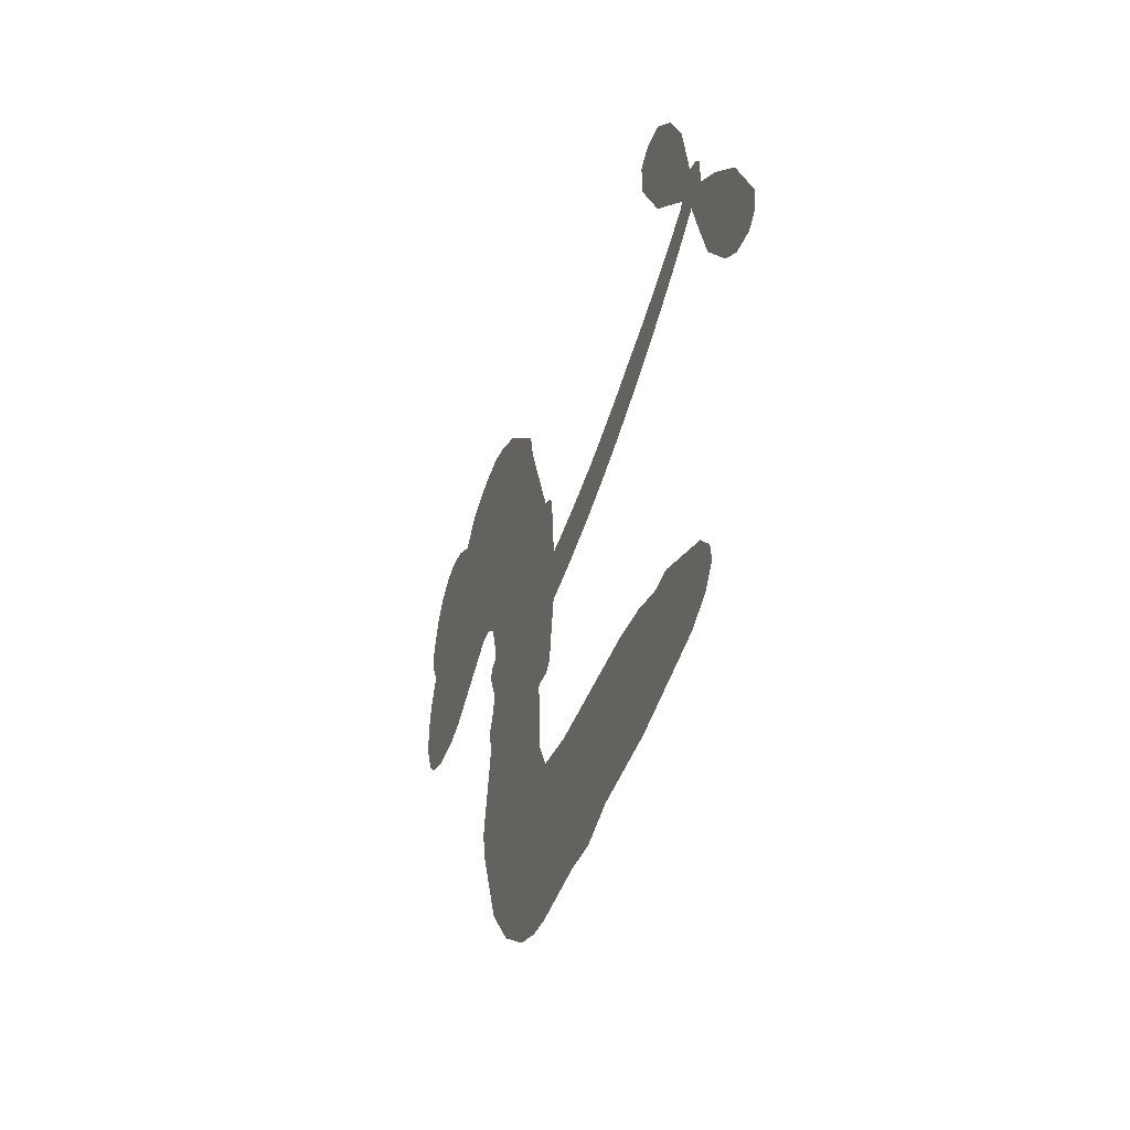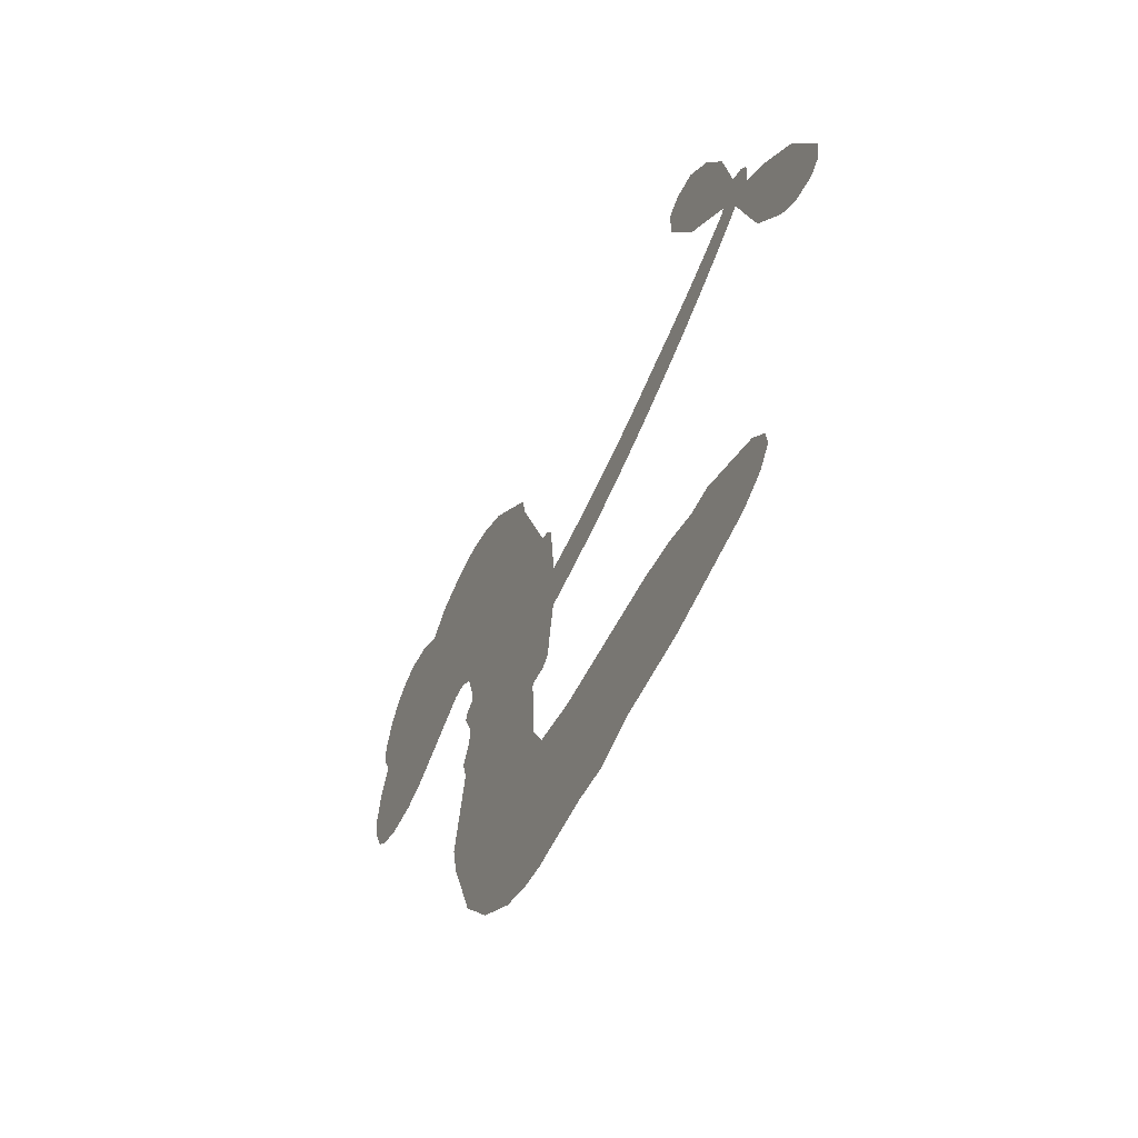
<metadata>
{"format":"obj","ext":"obj","renderer":"f3d","projection":"perspective","resolution":1024,"background":"white","views":[{"elev":-42.3,"azim":71.5,"up":"+Y"},{"elev":-56.0,"azim":64.4,"up":"+Y"}]}
</metadata>
<code>
v -463.1 37.2 0
v -462.1 42.33 0
v -460 47.04 0
v -461.9 50.79 0
v -462 54.54 0
v -460.1 59.65 0
v -457.6 62.88 0
v -454.7 64.82 0
v -451.8 65.53 0
v -447.6 64.86 0
v -443.2 62.22 0
v -438.9 65.84 0
v -432.6 67.86 0
v -427.3 68.16 0
v -423.1 67.04 0
v -417.6 64.21 0
v -408 54.88 0
v -407.1 50.55 0
v -400.3 33.82 0
v -398.6 33.17 0
v -397.5 31.68 0
v -396.4 20.67 0
v -364 27.55 0
v -342.8 35.86 0
v -342.4 36.74 0
v -351.2 45.29 0
v -356.6 55.29 0
v -356.8 60.68 0
v -353.9 62.45 0
v -349.9 61.97 0
v -345.3 57.28 0
v -341.3 49.79 0
v -339.2 39.67 0
v -336.9 38.77 0
v -335.6 37.13 0
v -335.9 33.23 0
v -331 29.45 0
v -324.9 23.1 0
v -319.6 12.55 0
v -320.1 9.4 0
v -322.1 7.872 0
v -326.2 8.423 0
v -329.5 10.92 0
v -334.9 18.2 0
v -339.4 31.77 0
v -396.4 11.53 0
v -398.1 1.652 0
v -399.7 0.5359 0
v -402.7 0.9168 0
v -403.1 -0.2492 0
v -402.4 -1.392 0
v -402.4 -10.29 0
v -399.7 -15.28 0
v -392 -16.81 0
v -369.5 -17.42 0
v -362.7 -18.39 0
v -356.9 -20.2 0
v -353 -20.12 0
v -341.9 -24.99 0
v -339.2 -28.06 0
v -338.8 -30.77 0
v -341 -33.55 0
v -345.4 -35.76 0
v -362.4 -38.52 0
v -375.8 -38.84 0
v -382.4 -40.68 0
v -388.6 -40.02 0
v -399.8 -40.48 0
v -404.2 -39.87 0
v -409.3 -37.92 0
v -416.4 -32.7 0
v -422.5 -25.19 0
v -427.5 -12.43 0
v -428.6 -7.202 0
v -425.8 6.527 0
v -426.8 10.2 0
v -425.1 13.39 0
v -424.9 16.51 0
v -426.9 20.87 0
v -426.4 22.35 0
v -424.8 23.08 0
v -424.6 24.43 0
v -426.4 30.07 0
v -428.6 32.04 0
v -431.4 32.16 0
v -444.5 25.72 0
v -448.7 24.63 0
v -454.4 24.76 0
v -458.4 26.41 0
v -460.7 28.54 0
v -462.5 32.61 0
v -366.6 18.37 0
v -341.1 35.6 0
v -422.3 23.46 0
v -404.9 1.088 0
v -402.4 -5.838 0
v -424.8 20.94 0
v -400.5 30.62 0
v -397.3 6.595 0
v -352.5 24.33 0
v -340.4 37.79 0
v -345.8 27.84 0
v -342.6 29.77 0
v -425.9 18.68 0
v -403.6 3.589 0
v -346.8 41.02 0
v -338.2 35.93 0
v -343.1 40.43 0
v -342.6 -29.98 0
v -323.4 11.57 0
v -421.8 28.03 0
v -404.7 -2.079 0
v -423.1 18.66 0
v -455.8 31.5 0
v -452 60.07 0
v -429.8 37.1 0
v -396.9 26.17 0
v -400.6 3.417 0
v -353.3 31.19 0
v -348 33.4 0
v -408.6 4.711 0
v -406.1 32.47 0
v -420.6 14.69 0
v -424 35.07 0
v -401.8 7.895 0
v -342.4 32.83 0
v -410.4 -0.8225 0
v -345.4 31.42 0
v -348.5 29.97 0
v -421.8 9.552 0
v -354.8 -27.17 0
v -337.1 24.96 0
v -353.2 58.07 0
v -340.2 44.74 0
v -322.2 17.83 0
v -455.3 52.81 0
v -349.1 26.01 0
v -354.9 -23.39 0
v -336.1 29.04 0
v -361.5 -25.42 0
v -347.4 -22.56 0
v -350.9 -25.19 0
v -427.2 60.09 0
v -400.9 -32.19 0
v -458.6 35.42 0
v -448.4 32.03 0
v -456 59.08 0
v -413.9 24.7 0
v -409.3 -7.991 0
v -353.9 50.29 0
v -344.4 44.38 0
v -458.1 50.33 0
v -453.2 45.4 0
v -454.5 49.04 0
v -447.4 49.49 0
v -451.1 51.71 0
v -353.9 -37.15 0
v -346.6 -27.27 0
v -426.1 64.14 0
v -415.2 51.04 0
v -401.5 -36.5 0
v -447.4 28.28 0
v -438 28.94 0
v -451.9 29.13 0
v -418.3 25.27 0
v -405.5 -8.026 0
v -407.4 -14 0
v -450.8 48.09 0
v -447.2 42.4 0
v -446 56.08 0
v -452.3 55.82 0
v -431 63.26 0
v -421.8 60.83 0
v -411.1 51.94 0
v -394.2 -40.24 0
v -406 -33.69 0
v -418.5 20.4 0
v -415.2 32.75 0
v -447.8 53.03 0
v -442.4 51.84 0
v -412.8 59.54 0
v -422.7 31.6 0
v -398 -34.78 0
v -394.5 -28.64 0
v -417.8 29.46 0
v -414 55.28 0
v -403.7 42.19 0
v -419.6 33.64 0
v -417.6 58.55 0
v -419.3 42.06 0
v -411.6 44.15 0
v -420.6 37.9 0
v -410.2 47.98 0
v -415.1 38.36 0
v -425.6 41.84 0
v -405.4 46.37 0
v -424.1 38.62 0
v -407.7 43.02 0
v -410.7 39.71 0
v -406.5 38.84 0
v -409.4 35.46 0
v -402 38 0
v -410.7 30.7 0
v -404.8 35.75 0
v -427.3 35.03 0
v -408.1 1.502 0
v -411.5 2.597 0
v -413.9 8.86 0
v -417 -1.189 0
v -349.2 58.07 0
v -351.2 53.96 0
v -349.2 49.63 0
v -452.5 36.85 0
v -452.2 32.98 0
v -405.2 22.48 0
v -457.4 43.02 0
v -436.8 36.66 0
v -403.5 -14.12 0
v -405.7 -21.09 0
v -402.6 -18.24 0
v -406.2 -17.45 0
v -412.9 -17.96 0
v -409.4 -19.77 0
v -399.8 -24.42 0
v -414.4 -25.11 0
v -402.2 -21.79 0
v -405 -26.79 0
v -397.5 -19.91 0
v -412.7 -21.74 0
v -425 -18.8 0
v -409.6 -25.46 0
v -447.3 60.39 0
v -449.2 57.47 0
v -435 64.4 0
v -438.4 60.97 0
v -434 60.01 0
v -437.4 55.13 0
v -420.4 65.62 0
v -423 63.88 0
v -406.1 -37.07 0
v -411.2 -33.05 0
v -442.7 46.06 0
v -415.2 61.87 0
v -423.4 52.68 0
v -417.7 11.26 0
v -418 6.446 0
v -411.8 16.35 0
v -416.2 15.44 0
v -413.3 12.73 0
v -408.7 10.06 0
v -420.7 -8.232 0
v -347.6 46.27 0
v -345.2 49.43 0
v -343.3 53.53 0
v -347.2 53.84 0
v -455.2 34.86 0
v -456.1 39 0
v -452.4 41.16 0
v -400.5 23.01 0
v -406.8 27.38 0
v -456.6 46.36 0
v -433.2 35.49 0
v -433.6 40.57 0
v -434.7 30.55 0
v -442.9 31.45 0
v -437.9 32.88 0
v -441.5 35.93 0
v -439.9 41.27 0
v -404.2 -30.42 0
v -400.9 -28.23 0
v -408.3 -29.54 0
v -412.6 -28.98 0
v -395.2 -23.99 0
v -380.7 -17.11 0
v -393.6 -20.4 0
v -390.8 -23.8 0
v -386.3 -16.96 0
v -390 -28.3 0
v -392 -32.13 0
v -382.8 -24.81 0
v -389.6 -20.01 0
v -395.6 -32.12 0
v -390.1 -36 0
v -386.9 -25.48 0
v -385.3 -21.22 0
v -385.1 -36.4 0
v -381.3 -21.09 0
v -383.9 -30.59 0
v -375.4 -25.64 0
v -387.9 -31.84 0
v -375.1 -17.27 0
v -379 -24.18 0
v -380.2 -28.33 0
v -375.8 -21.43 0
v -379.2 -34.1 0
v -370.3 -23.07 0
v -395.8 -16.05 0
v -441.8 57.87 0
v -444.1 49.06 0
v -446.2 46.29 0
v -440.7 48.83 0
v -438.8 51.84 0
v -438.7 45.22 0
v -432.3 51.05 0
v -437 48.56 0
v -434.2 45.01 0
v -429.9 43.37 0
v -428.6 40.26 0
v -426 47.55 0
v -430.9 47.28 0
v -421.4 56.51 0
v -425.6 56.27 0
v -419.1 52.85 0
v -430.6 56.37 0
v -428 52.44 0
v -421.1 48.33 0
v -414.5 5.095 0
v -417.4 2.641 0
v -427.2 -0.3346 0
v -421.9 3.898 0
v -426.5 3.092 0
v -423.7 0.7482 0
v -424 -4.33 0
v -410.8 7.383 0
v -405.7 7.398 0
v -404.3 11.98 0
v -424.9 -9.128 0
v -417.4 -20.2 0
v -459.9 39.26 0
v -400.6 26.81 0
v -410.6 26.78 0
v -414 28.7 0
v -409.9 21.99 0
v -403.9 29.6 0
v -441.3 27.33 0
v -436.8 40 0
v -443.5 42.4 0
v -445.4 38.27 0
v -449.2 38.93 0
v -381.4 -37.1 0
v -375.8 -30.53 0
v -440.7 54.72 0
v -434.1 56.46 0
v -423.1 44.88 0
v -419.8 -4.207 0
v -415 -7.308 0
v -427.9 -3.767 0
v -400.4 11.54 0
v -398.5 16.14 0
v -408 14.35 0
v -403.6 17.14 0
v -403.9 25.65 0
v -414 20.25 0
v -445.4 34.41 0
v -375 -34.68 0
v -369.1 -38.68 0
v -368.4 -31.29 0
v -372.4 -38.76 0
v -370.8 -34.89 0
v -366.5 -35.19 0
v -372.2 -31.38 0
v -370.4 -27.41 0
v -362.8 -30.95 0
v -366.2 -25.36 0
v -363.8 -22.19 0
v -360.1 -21.99 0
v -366.1 -17.9 0
v -381.2 14.04 0
v -380.1 22.92 0
v -400.6 19.25 0
v -407.6 18.52 0
v -362.7 -34.74 0
v -357.4 -32.8 0
v -358.1 -37.84 0
v -350.7 -30.33 0
v -367.3 -21.26 0
v -388.8 12.5 0
v -354.4 -30.82 0
v -349.6 -36.46 0
v -352.1 -33.73 0
v -348 -33.02 0
v -388.3 21.5 0
v -395.5 17.44 0
v -392.3 20.98 0
v -326.9 15.45 0
v -325.9 19.29 0
v -330.9 22.71 0
v -332.2 14.56 0
v -330.1 18.31 0
v -458.1 55.67 0
v -408.1 -4.155 0
v -412.2 -4.435 0
v -415.2 42.42 0
v -415 46.73 0
v -412.9 35.52 0
v -419.4 -28.94 0
v -418.5 -25.04 0
v -372.3 -19.89 0
v -421.6 -13.98 0
v -417 -15.41 0
v -412.5 -12.79 0
v -418.3 -11.55 0
v -409.5 -11.34 0
v -415.1 -10.65 0
v -365.7 -28.91 0
v -358.8 -28.72 0
v -357.9 -25.23 0
v -389.8 17.03 0
v -392.6 12.02 0
v -385.5 15.72 0
v -384.1 22.15 0
v -373.8 15.98 0
v -381.9 18.32 0
v -377.5 14.95 0
v -372 24.98 0
v -376.8 19.57 0
v -372.2 20.33 0
v -376 23.88 0
v -370.2 17.13 0
v -327.9 26.28 0
v -333.2 26.04 0
v -336 21.58 0
v -418.6 45.67 0
v -426.2 -15.62 0
v -420.9 -18.02 0
v -423.7 -21.99 0
v -420.3 -22.13 0
v -392.8 15.33 0
v -358.6 29.24 0
v -355 27.5 0
v -359.5 21.13 0
v -356 22.66 0
v -359.1 25.17 0
v -363 23.43 0
v -368 26.18 0
v -368.4 22.03 0
v -393.8 -35.41 0
v -397.1 -38.19 0
f 112 206 391
f 186 160 174
f 75 130 76
f 203 122 201
f 105 121 206
f 45 107 93
f 51 50 112
f 123 78 77
f 89 88 114
f 125 118 99
f 1 91 145
f 162 164 87
f 25 108 106
f 43 42 110
f 80 79 97
f 126 93 24
f 58 138 142
f 179 299 180
f 128 129 102
f 105 125 325
f 52 166 167
f 143 159 172
f 240 176 70
f 142 138 131
f 176 240 161
f 223 231 219
f 59 158 109
f 95 112 50
f 117 21 98
f 113 94 97
f 97 104 113
f 104 78 113
f 349 383 22
f 166 112 391
f 105 95 49
f 74 73 327
f 51 112 96
f 82 94 111
f 107 34 101
f 52 218 53
f 323 345 322
f 203 260 122
f 90 89 114
f 167 221 218
f 145 256 257
f 91 90 114
f 298 232 170
f 98 19 334
f 282 183 437
f 77 76 130
f 4 3 152
f 152 5 4
f 56 365 366
f 45 126 103
f 115 9 8
f 8 7 147
f 45 139 36
f 106 151 252
f 147 7 6
f 381 158 375
f 114 145 91
f 246 208 245
f 136 154 156
f 10 9 115
f 19 122 334
f 205 83 124
f 17 174 18
f 84 205 116
f 165 111 94
f 182 83 111
f 162 146 164
f 239 15 159
f 206 207 127
f 129 137 102
f 236 234 235
f 350 250 326
f 172 159 14
f 180 302 342
f 126 45 93
f 322 318 320
f 239 238 15
f 211 150 212
f 5 152 390
f 136 152 154
f 25 93 101
f 31 30 210
f 107 45 36
f 124 192 197
f 161 183 144
f 119 430 137
f 120 119 129
f 296 364 376
f 359 361 355
f 287 274 285
f 363 373 406
f 276 285 281
f 50 49 95
f 53 218 220
f 275 54 297
f 49 48 118
f 126 128 103
f 274 287 294
f 58 57 138
f 78 123 113
f 407 406 131
f 118 105 49
f 375 158 142
f 68 161 69
f 61 109 62
f 421 139 132
f 109 60 59
f 166 52 96
f 423 394 160
f 60 109 61
f 348 349 351
f 85 84 116
f 141 58 142
f 162 87 86
f 43 110 385
f 134 32 151
f 386 385 135
f 110 42 41
f 110 135 385
f 102 103 128
f 57 366 407
f 40 110 41
f 40 39 110
f 421 387 420
f 119 137 129
f 141 158 59
f 37 36 139
f 105 206 95
f 47 118 48
f 94 81 97
f 95 206 112
f 430 433 432
f 432 100 430
f 413 416 369
f 82 81 94
f 177 165 94
f 98 20 19
f 98 21 20
f 97 79 104
f 63 62 109
f 108 151 106
f 117 330 259
f 210 133 211
f 93 107 101
f 83 82 111
f 259 22 117
f 348 99 46
f 47 99 118
f 24 93 25
f 132 139 45
f 35 34 107
f 126 24 128
f 101 34 33
f 118 125 105
f 130 123 77
f 115 8 147
f 128 24 120
f 108 101 33
f 27 133 28
f 108 33 134
f 255 253 254
f 185 111 165
f 28 133 29
f 133 30 29
f 129 128 120
f 110 39 135
f 159 15 14
f 145 114 256
f 193 160 394
f 101 108 25
f 389 388 385
f 36 35 107
f 168 154 153
f 81 80 97
f 372 373 363
f 151 108 134
f 214 114 164
f 145 257 329
f 163 265 335
f 179 233 171
f 390 6 5
f 147 390 171
f 113 123 177
f 177 123 248
f 209 346 392
f 397 396 225
f 261 154 152
f 27 150 211
f 253 252 151
f 152 136 390
f 3 2 216
f 168 169 300
f 261 152 3
f 168 156 154
f 261 153 154
f 234 236 172
f 179 156 155
f 147 171 115
f 64 374 372
f 375 380 381
f 141 142 158
f 142 131 375
f 172 14 13
f 143 173 239
f 308 205 197
f 196 198 187
f 283 175 67
f 161 144 176
f 264 266 163
f 214 146 213
f 85 262 264
f 262 85 116
f 114 88 164
f 87 164 88
f 177 94 113
f 332 148 331
f 112 166 96
f 166 149 403
f 346 209 345
f 223 219 221
f 169 168 153
f 155 156 168
f 265 162 86
f 162 265 146
f 179 180 170
f 11 10 232
f 136 156 171
f 171 156 179
f 12 234 13
f 172 13 234
f 173 311 189
f 189 311 313
f 16 173 189
f 200 198 199
f 288 280 284
f 183 282 144
f 270 184 224
f 70 176 241
f 245 248 123
f 148 165 177
f 188 194 192
f 188 182 185
f 179 155 299
f 179 170 233
f 299 300 242
f 301 302 180
f 188 192 124
f 17 181 186
f 83 182 124
f 438 161 68
f 437 283 279
f 288 290 286
f 220 226 228
f 332 165 148
f 188 185 178
f 17 186 174
f 189 186 181
f 174 193 18
f 185 182 111
f 202 187 200
f 182 188 124
f 16 189 243
f 311 173 312
f 189 313 186
f 194 190 192
f 18 193 196
f 194 188 178
f 190 195 197
f 160 193 174
f 198 196 193
f 122 204 201
f 393 194 199
f 160 313 316
f 304 314 343
f 190 197 192
f 198 193 191
f 197 195 308
f 199 191 393
f 198 191 199
f 395 194 178
f 198 200 187
f 201 200 199
f 204 19 202
f 395 199 194
f 201 395 203
f 332 178 185
f 204 202 200
f 260 331 333
f 201 204 200
f 19 204 122
f 83 205 84
f 197 205 124
f 207 206 121
f 206 127 391
f 324 317 207
f 130 320 246
f 250 350 249
f 123 130 245
f 127 207 209
f 207 121 324
f 30 133 210
f 133 27 211
f 150 26 212
f 210 211 255
f 252 212 26
f 253 255 212
f 146 354 339
f 258 153 216
f 146 214 164
f 256 214 213
f 353 247 333
f 348 46 349
f 2 1 329
f 216 257 258
f 307 263 308
f 354 267 338
f 52 167 218
f 221 220 218
f 221 167 223
f 269 270 227
f 219 226 220
f 53 220 228
f 167 222 223
f 219 220 221
f 402 400 404
f 328 225 229
f 222 229 223
f 269 227 271
f 226 227 224
f 224 273 228
f 397 72 396
f 71 70 241
f 227 226 219
f 226 224 228
f 223 229 231
f 144 269 176
f 273 224 184
f 297 53 228
f 399 251 327
f 231 229 225
f 400 402 399
f 426 427 425
f 71 241 272
f 219 231 227
f 10 115 232
f 233 115 171
f 170 232 233
f 115 233 232
f 11 235 12
f 234 12 235
f 11 232 298
f 236 143 172
f 235 11 298
f 235 237 343
f 299 301 180
f 237 302 304
f 143 239 159
f 173 16 238
f 173 238 239
f 70 69 240
f 161 240 69
f 176 269 271
f 271 231 272
f 338 268 337
f 262 263 217
f 314 312 143
f 189 181 243
f 316 313 244
f 246 245 130
f 249 248 245
f 319 322 321
f 318 207 317
f 250 249 208
f 215 260 333
f 249 245 208
f 248 247 353
f 250 208 324
f 247 248 249
f 325 250 324
f 325 326 250
f 230 399 424
f 400 222 401
f 106 252 26
f 253 151 32
f 255 254 31
f 212 252 253
f 210 255 31
f 253 32 254
f 212 255 211
f 214 256 114
f 257 256 213
f 257 213 258
f 216 2 329
f 339 258 213
f 169 153 258
f 330 117 98
f 326 351 350
f 331 260 203
f 259 330 352
f 3 216 261
f 153 261 216
f 263 262 116
f 266 264 262
f 310 304 305
f 301 242 303
f 265 266 267
f 266 262 217
f 267 266 217
f 265 163 266
f 268 267 217
f 268 338 267
f 263 336 217
f 268 303 337
f 270 269 144
f 227 231 271
f 270 144 282
f 227 270 224
f 272 231 225
f 176 271 241
f 272 225 396
f 241 271 272
f 184 278 276
f 228 273 275
f 276 284 285
f 285 274 277
f 273 276 275
f 284 276 278
f 184 276 273
f 54 275 281
f 175 283 437
f 276 281 275
f 279 184 282
f 278 184 279
f 437 279 282
f 290 288 284
f 376 398 296
f 277 54 281
f 282 184 270
f 438 183 161
f 66 286 67
f 67 286 283
f 279 290 278
f 284 280 285
f 285 280 287
f 277 281 285
f 340 65 295
f 278 290 284
f 292 287 280
f 294 287 292
f 340 286 66
f 341 293 295
f 292 280 293
f 358 359 355
f 279 283 290
f 286 290 283
f 293 280 288
f 291 294 398
f 294 292 289
f 295 293 288
f 289 292 293
f 294 289 296
f 294 291 274
f 340 288 286
f 293 341 289
f 361 362 341
f 365 376 364
f 342 170 180
f 275 297 228
f 237 235 298
f 300 299 155
f 301 299 242
f 168 300 155
f 337 300 169
f 242 337 303
f 342 302 237
f 305 301 303
f 311 312 244
f 336 303 268
f 307 310 306
f 301 305 302
f 305 303 306
f 303 336 306
f 304 302 305
f 307 306 263
f 305 306 310
f 308 263 116
f 307 195 309
f 308 116 205
f 195 307 308
f 309 344 316
f 309 244 315
f 307 309 310
f 315 310 309
f 312 173 143
f 313 311 244
f 314 143 236
f 315 312 314
f 244 309 316
f 186 313 160
f 343 314 236
f 315 314 304
f 315 304 310
f 244 312 315
f 344 309 195
f 393 394 423
f 208 246 317
f 318 317 246
f 75 320 130
f 207 318 209
f 323 251 345
f 320 318 246
f 320 321 322
f 322 319 323
f 320 75 321
f 318 322 209
f 347 74 323
f 327 323 74
f 317 324 208
f 325 324 121
f 105 325 121
f 326 325 125
f 348 326 125
f 350 247 249
f 230 425 399
f 323 327 251
f 427 397 328
f 73 399 327
f 145 329 1
f 216 329 257
f 334 330 98
f 215 352 260
f 332 331 203
f 331 148 333
f 178 332 203
f 332 185 165
f 353 333 148
f 371 247 350
f 122 260 334
f 334 260 352
f 336 263 306
f 265 86 335
f 268 217 336
f 300 337 242
f 337 169 338
f 169 258 339
f 265 354 146
f 146 339 213
f 169 339 338
f 65 340 66
f 288 340 295
f 65 355 295
f 341 295 355
f 237 298 342
f 170 342 298
f 235 343 236
f 304 343 237
f 195 190 344
f 423 344 190
f 346 345 251
f 322 345 209
f 399 425 400
f 391 392 149
f 99 348 125
f 323 319 347
f 413 410 368
f 259 370 22
f 215 351 370
f 326 348 351
f 371 333 247
f 370 351 349
f 371 215 333
f 259 352 215
f 334 352 330
f 148 177 353
f 248 353 177
f 267 354 265
f 339 354 338
f 360 363 357
f 289 341 362
f 357 359 360
f 358 356 359
f 364 140 365
f 360 359 356
f 355 65 358
f 361 359 357
f 356 64 360
f 364 405 140
f 361 357 362
f 355 361 341
f 357 363 405
f 289 362 296
f 360 64 372
f 374 157 373
f 296 362 364
f 362 357 405
f 366 365 140
f 398 376 55
f 366 140 407
f 56 366 57
f 417 415 418
f 365 56 367
f 428 384 383
f 22 370 349
f 215 370 259
f 350 351 371
f 215 371 351
f 373 157 380
f 363 360 372
f 378 375 131
f 373 378 406
f 372 374 373
f 381 380 379
f 365 367 376
f 55 376 367
f 377 410 408
f 46 383 349
f 406 378 131
f 373 380 378
f 63 381 379
f 380 375 378
f 157 379 380
f 63 109 381
f 158 381 109
f 408 382 384
f 22 383 384
f 386 135 38
f 377 408 428
f 428 46 409
f 385 386 389
f 387 386 38
f 389 44 388
f 421 420 37
f 422 44 387
f 386 387 389
f 43 385 388
f 44 389 387
f 171 390 136
f 6 390 147
f 392 391 127
f 166 391 149
f 209 392 127
f 149 392 346
f 394 393 191
f 190 194 393
f 193 394 191
f 423 160 316
f 203 395 178
f 199 395 201
f 272 396 71
f 222 328 229
f 328 397 225
f 291 398 55
f 294 296 398
f 400 328 222
f 401 222 167
f 399 402 251
f 167 403 401
f 404 149 346
f 404 400 401
f 346 251 402
f 166 403 167
f 404 403 149
f 404 401 403
f 346 402 404
f 140 405 363
f 362 405 364
f 407 131 138
f 363 406 140
f 407 138 57
f 140 406 407
f 410 377 368
f 413 411 410
f 428 408 384
f 382 408 410
f 413 414 416
f 382 410 411
f 369 411 413
f 416 414 412
f 436 434 435
f 413 368 414
f 417 416 412
f 92 436 419
f 418 369 416
f 417 419 436
f 139 421 37
f 417 418 416
f 417 412 419
f 387 38 420
f 422 421 132
f 344 423 316
f 421 422 387
f 393 423 190
f 72 397 427
f 399 73 424
f 400 425 328
f 425 427 328
f 425 230 426
f 72 427 426
f 46 428 383
f 377 428 409
f 119 429 430
f 137 430 100
f 432 433 431
f 429 23 433
f 434 431 433
f 433 430 429
f 434 433 23
f 415 417 436
f 92 431 434
f 434 436 92
f 434 23 435
f 415 436 435
f 437 183 438
f 68 175 438
f 437 438 175

</code>
